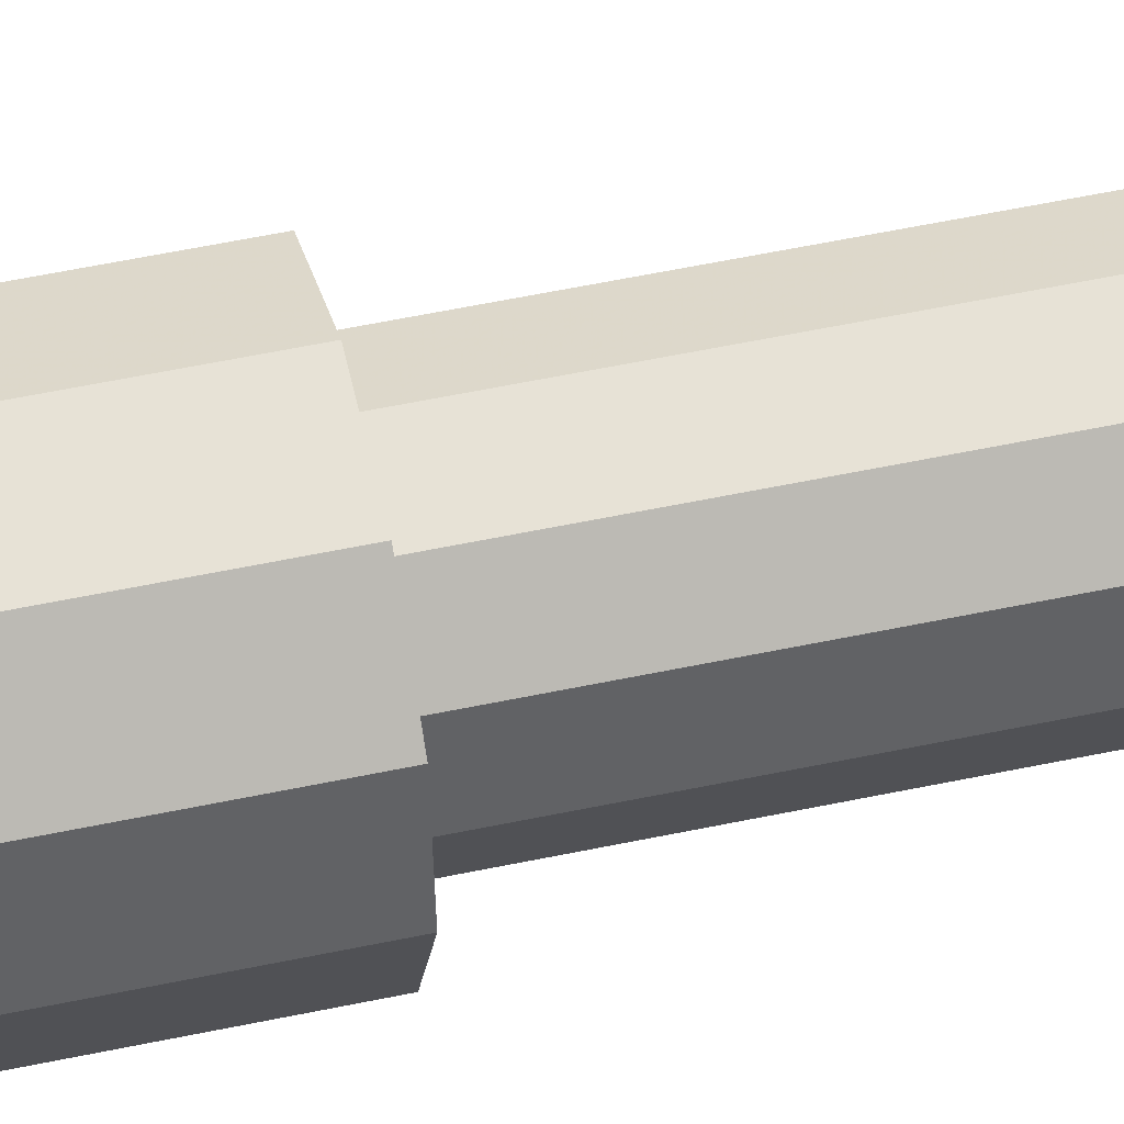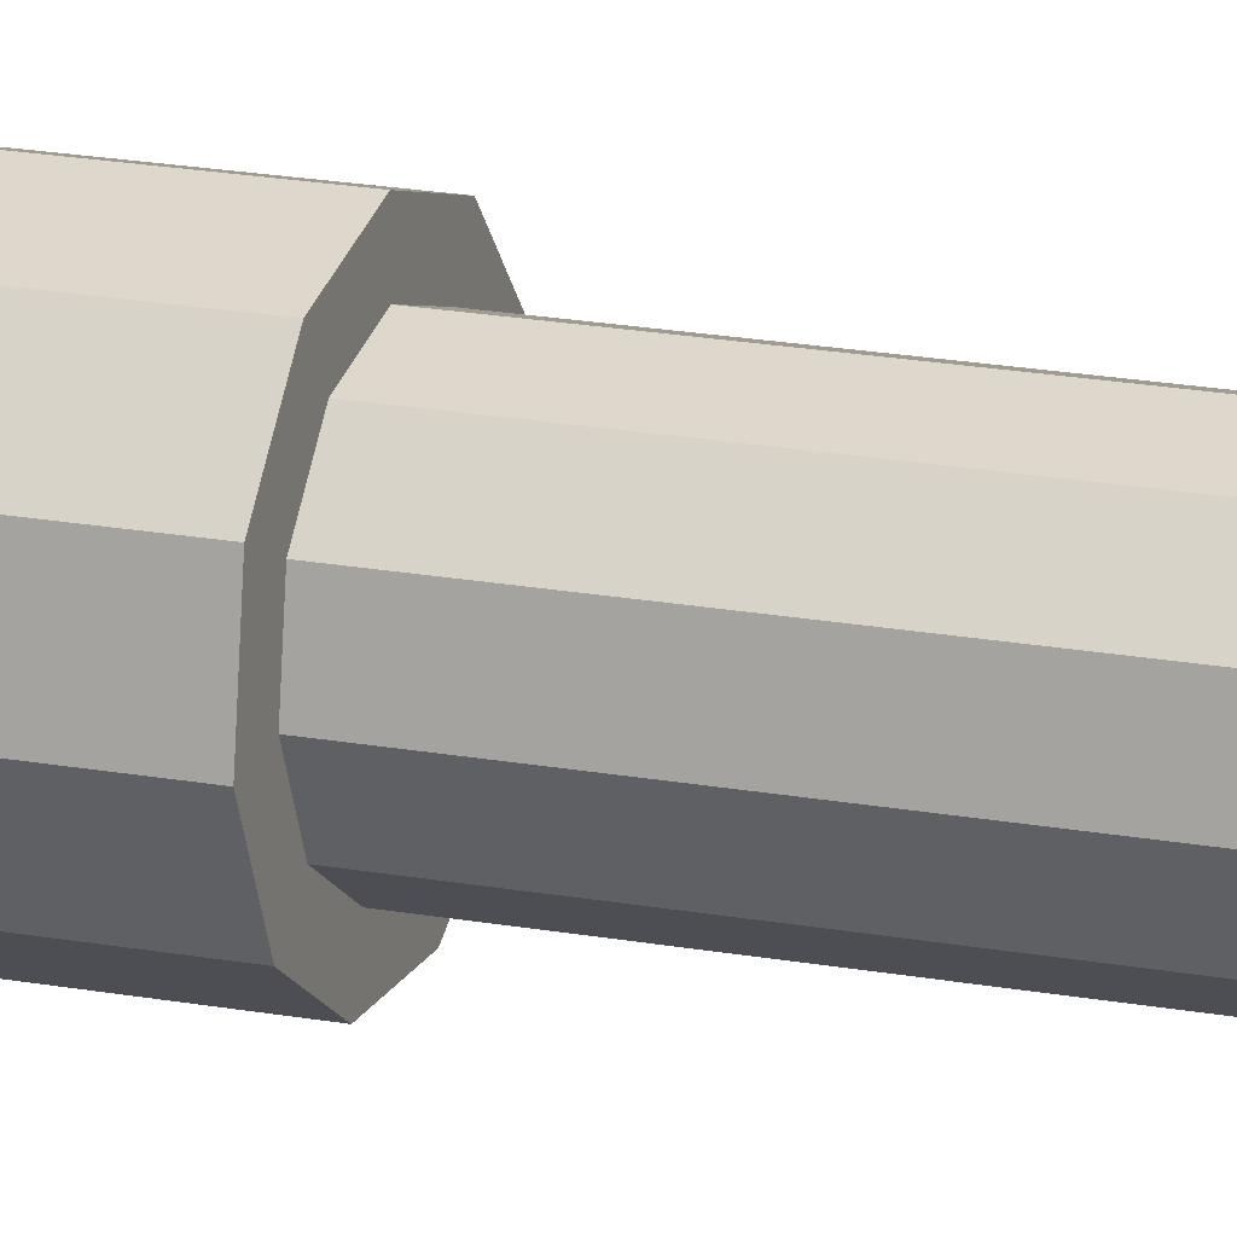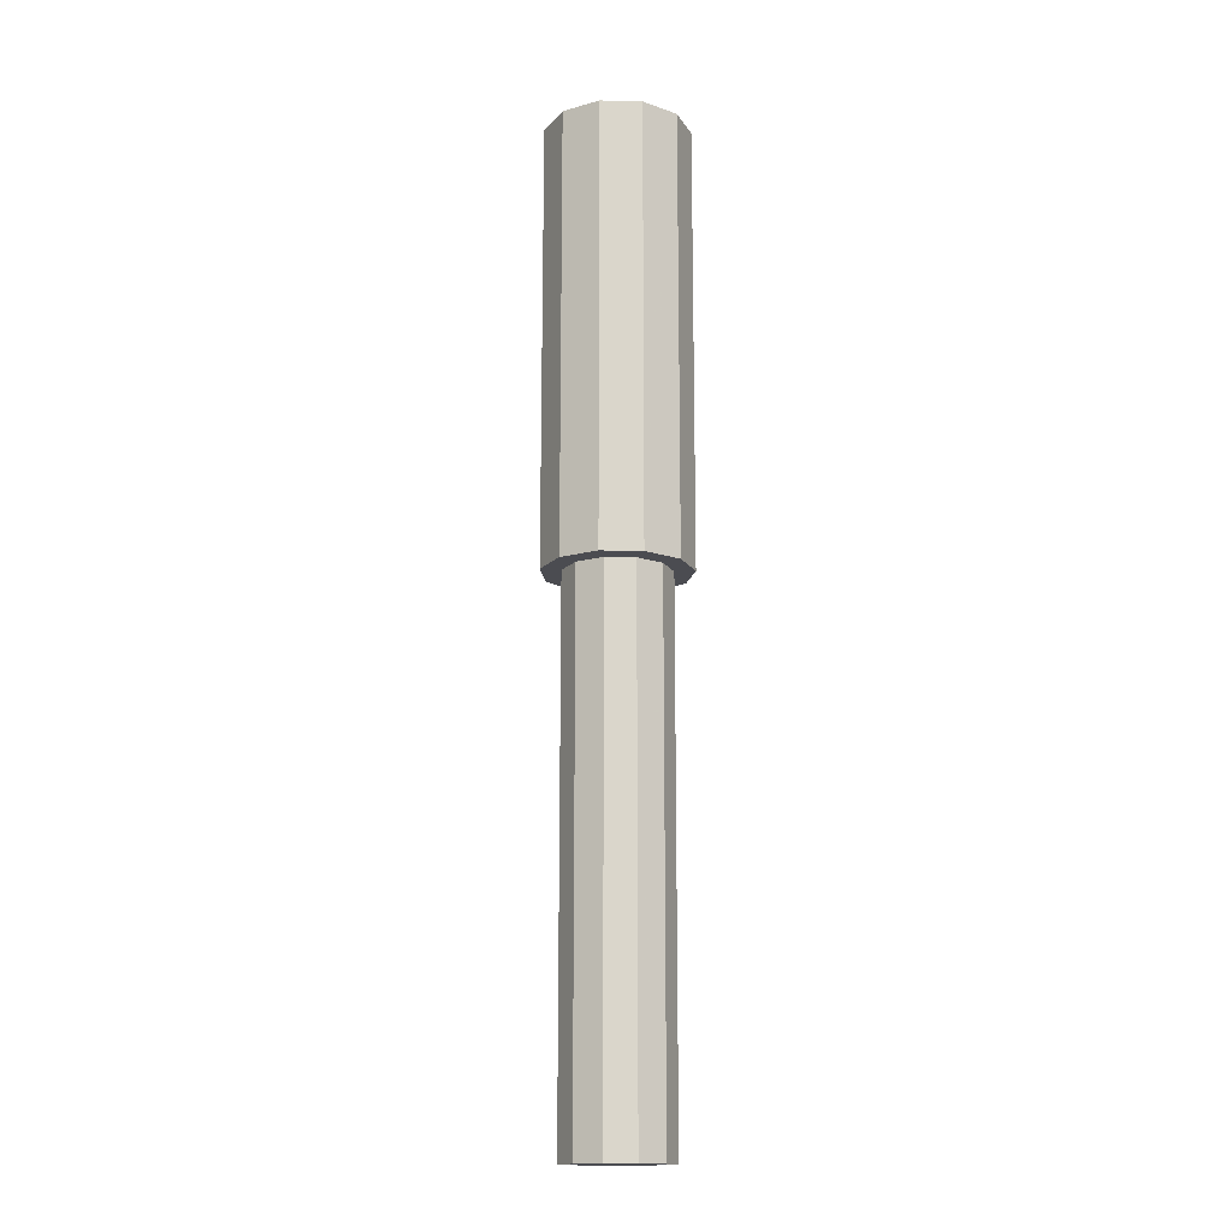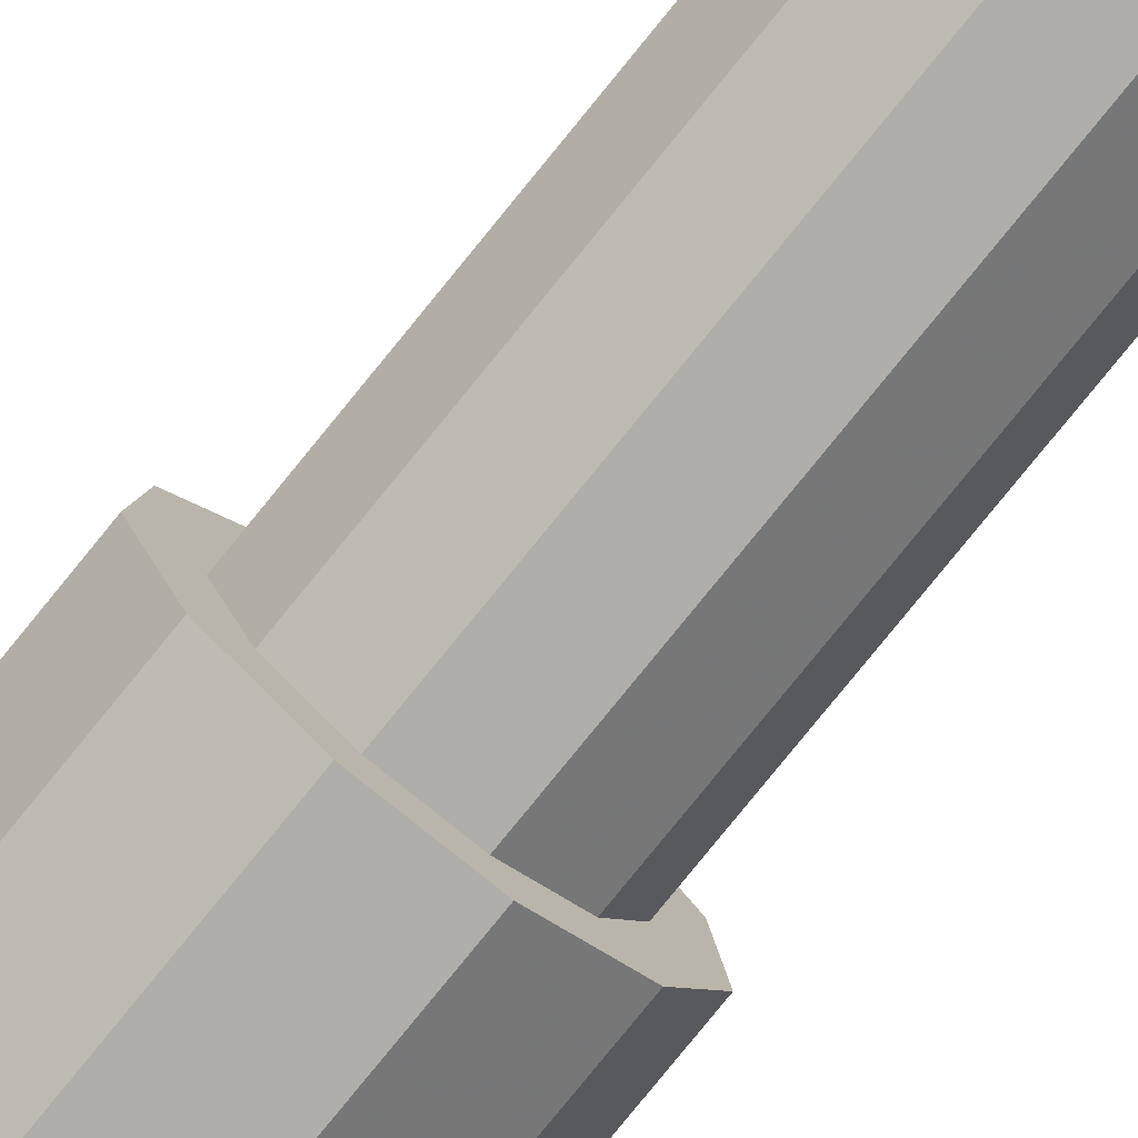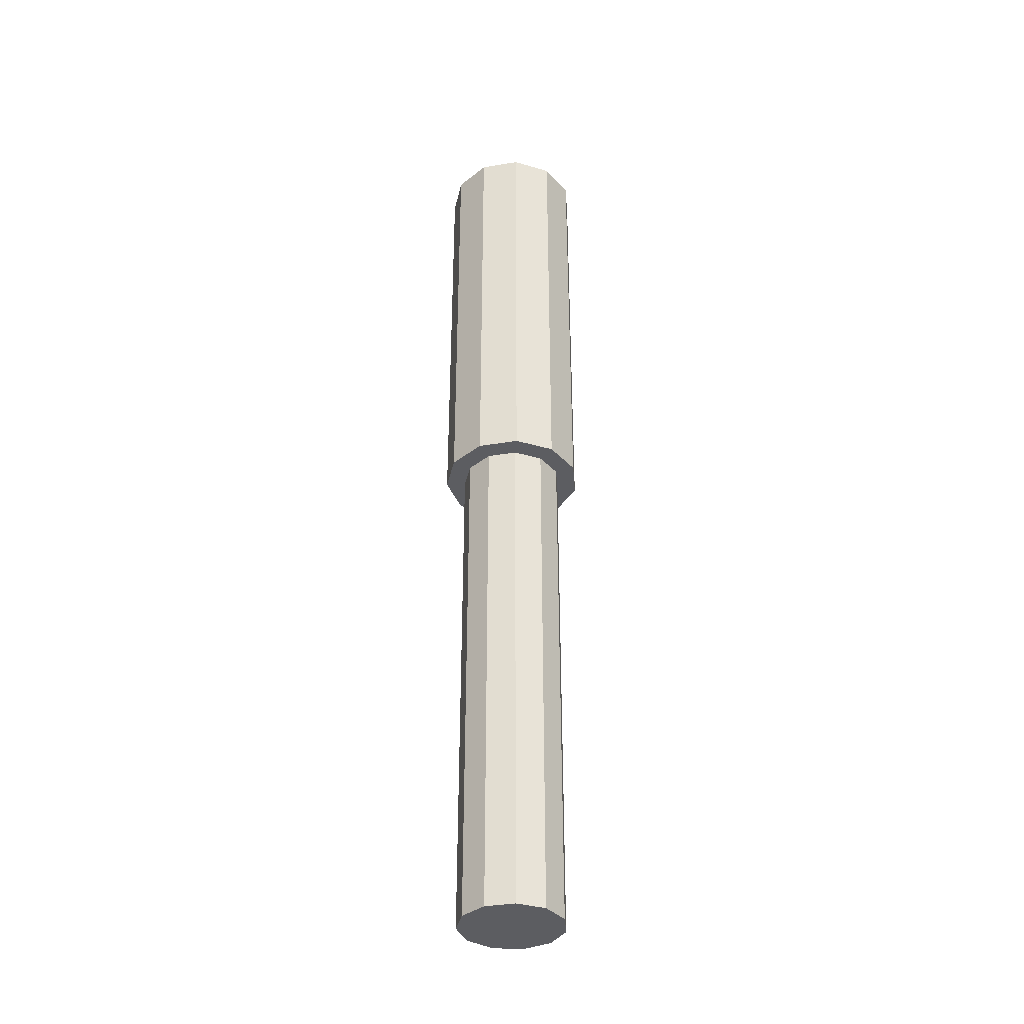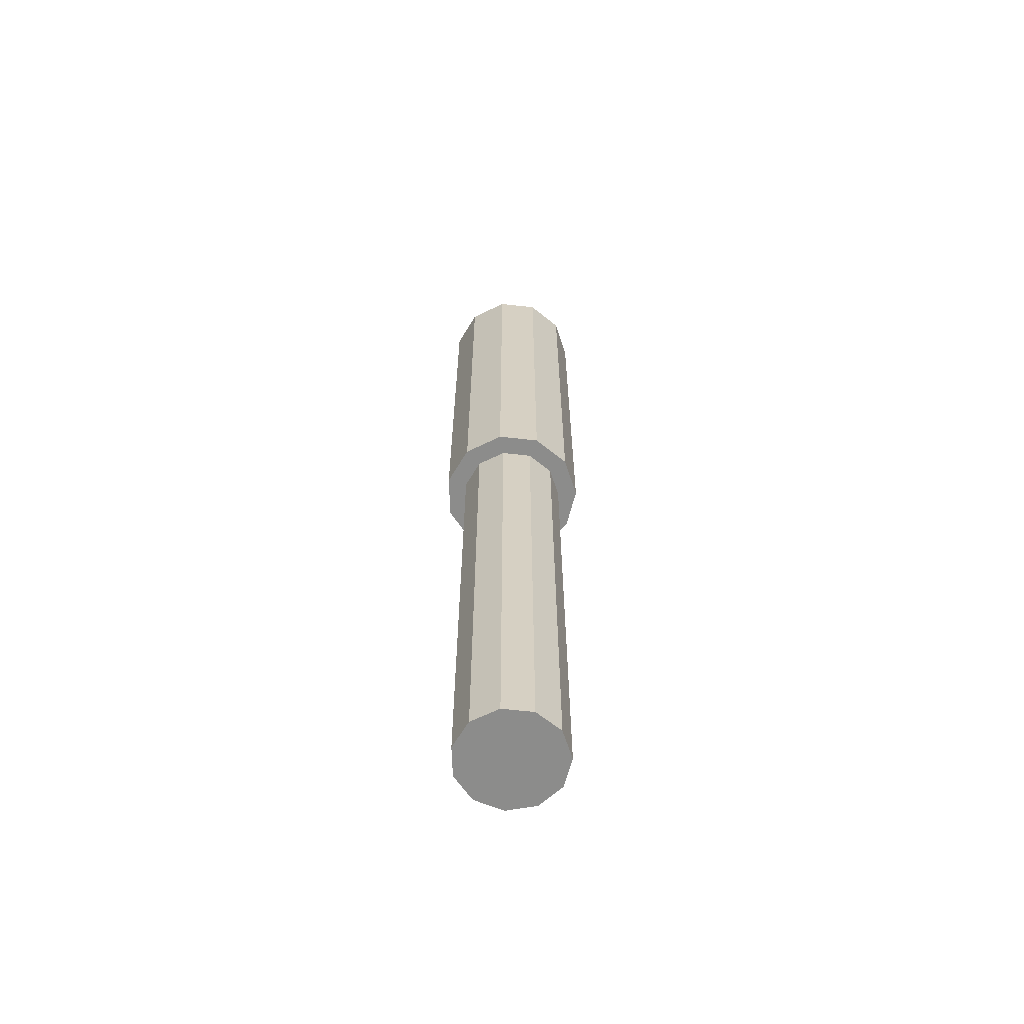
<metadata>
{"format":"obj","ext":"obj","renderer":"f3d","projection":"perspective","resolution":1024,"background":"white","views":[{"elev":48.3,"azim":76.2,"up":"+Y"},{"elev":18.1,"azim":110.4,"up":"+Y"},{"elev":-15.5,"azim":-68.3,"up":"+Z"},{"elev":-77.6,"azim":141.1,"up":"+Y"},{"elev":-37.0,"azim":12.2,"up":"+Z"},{"elev":-64.1,"azim":26.3,"up":"+Z"}]}
</metadata>
<code>
o Cylinder.003_Cylinder.005
v 0.06818 0.4649 20
v 0.06818 0.4649 21.12
v 0.1665 0.436 20
v 0.1665 0.436 21.12
v 0.2336 0.3586 20
v 0.2336 0.3586 21.12
v 0.2482 0.2571 20
v 0.2482 0.2571 21.12
v 0.2056 0.1639 20
v 0.2056 0.1639 21.12
v 0.1194 0.1085 20
v 0.1194 0.1085 21.12
v 0.01693 0.1085 20
v 0.01693 0.1085 21.12
v -0.06929 0.1639 20
v -0.06929 0.1639 21.12
v -0.1119 0.2571 20
v -0.1119 0.2571 21.12
v -0.09728 0.3586 20
v -0.09728 0.3586 21.12
v -0.03016 0.436 20
v -0.03016 0.436 21.12
v 0.06818 0.4146 21.12
v 0.1394 0.3937 21.12
v 0.1879 0.3377 21.12
v 0.1985 0.2643 21.12
v 0.1677 0.1968 21.12
v 0.1053 0.1567 21.12
v 0.03109 0.1567 21.12
v -0.03132 0.1968 21.12
v -0.06213 0.2643 21.12
v -0.05158 0.3377 21.12
v -0.002999 0.3937 21.12
v 0.06818 0.4146 18.68
v 0.1394 0.3937 18.68
v 0.1879 0.3377 18.68
v 0.1985 0.2643 18.68
v 0.1677 0.1968 18.68
v 0.1053 0.1567 18.68
v 0.03109 0.1567 18.68
v -0.03132 0.1968 18.68
v -0.06213 0.2643 18.68
v -0.05158 0.3377 18.68
v -0.002999 0.3937 18.68
f 1 2 4 3
f 3 4 6 5
f 5 6 8 7
f 7 8 10 9
f 9 10 12 11
f 11 12 14 13
f 13 14 16 15
f 15 16 18 17
f 17 18 20 19
f 2 22 33 23
f 21 22 2 1
f 19 20 22 21
f 1 3 5 7 9 11 13 15 17 19 21
f 23 33 44 34
f 22 20 32 33
f 20 18 31 32
f 18 16 30 31
f 16 14 29 30
f 14 12 28 29
f 12 10 27 28
f 10 8 26 27
f 8 6 25 26
f 6 4 24 25
f 4 2 23 24
f 35 34 44 43 42 41 40 39 38 37 36
f 33 32 43 44
f 32 31 42 43
f 31 30 41 42
f 30 29 40 41
f 29 28 39 40
f 28 27 38 39
f 27 26 37 38
f 26 25 36 37
f 25 24 35 36
f 24 23 34 35

</code>
